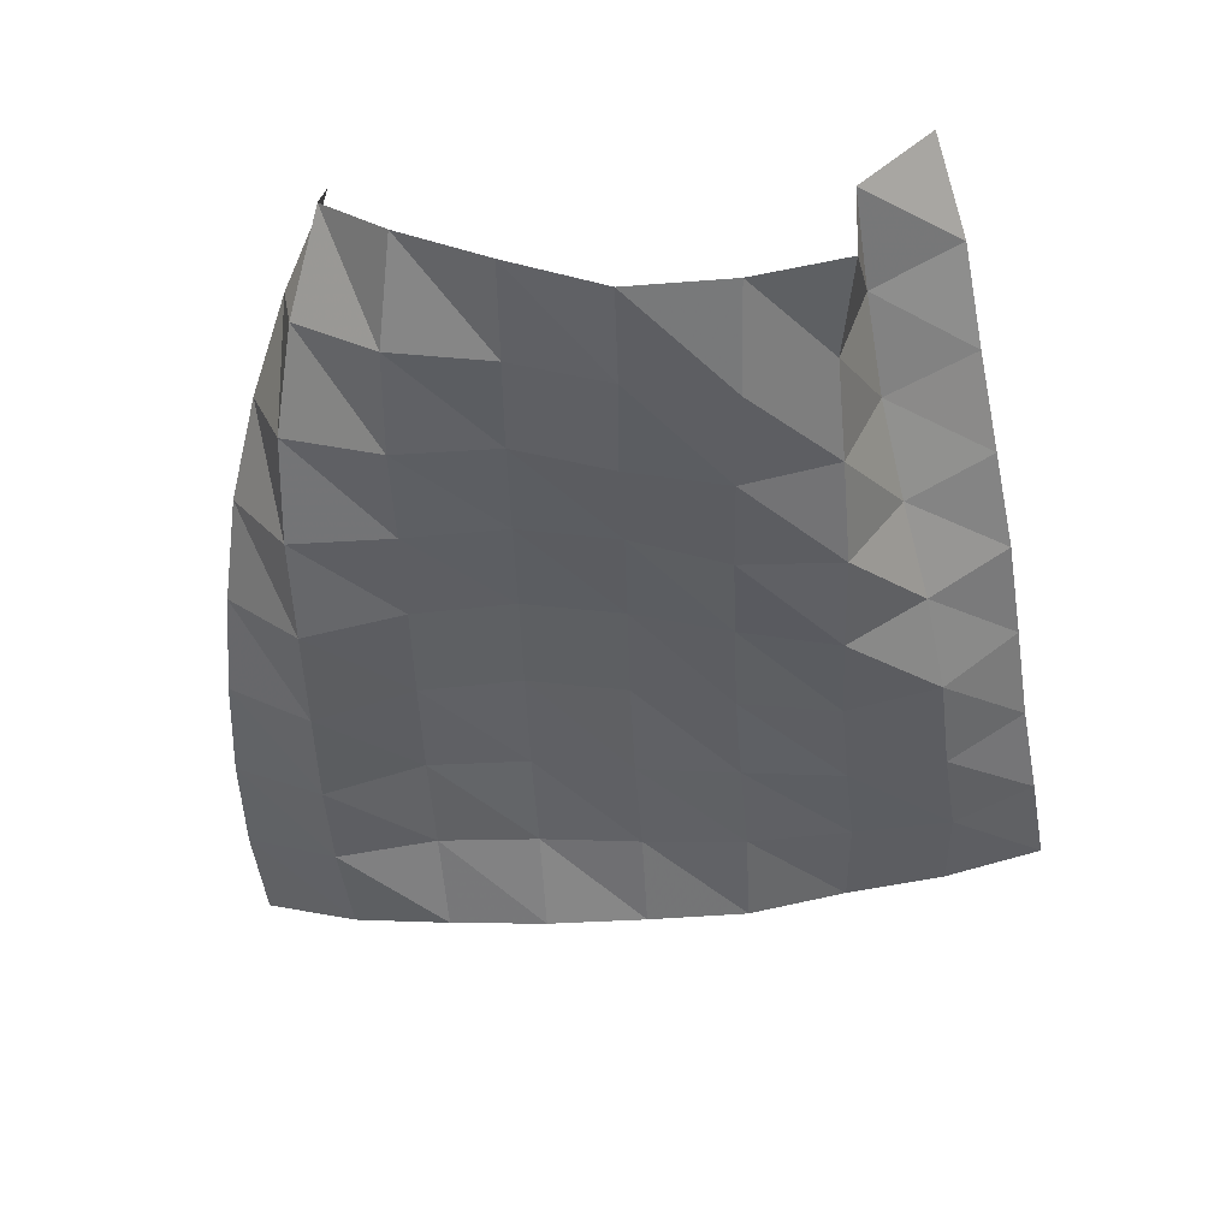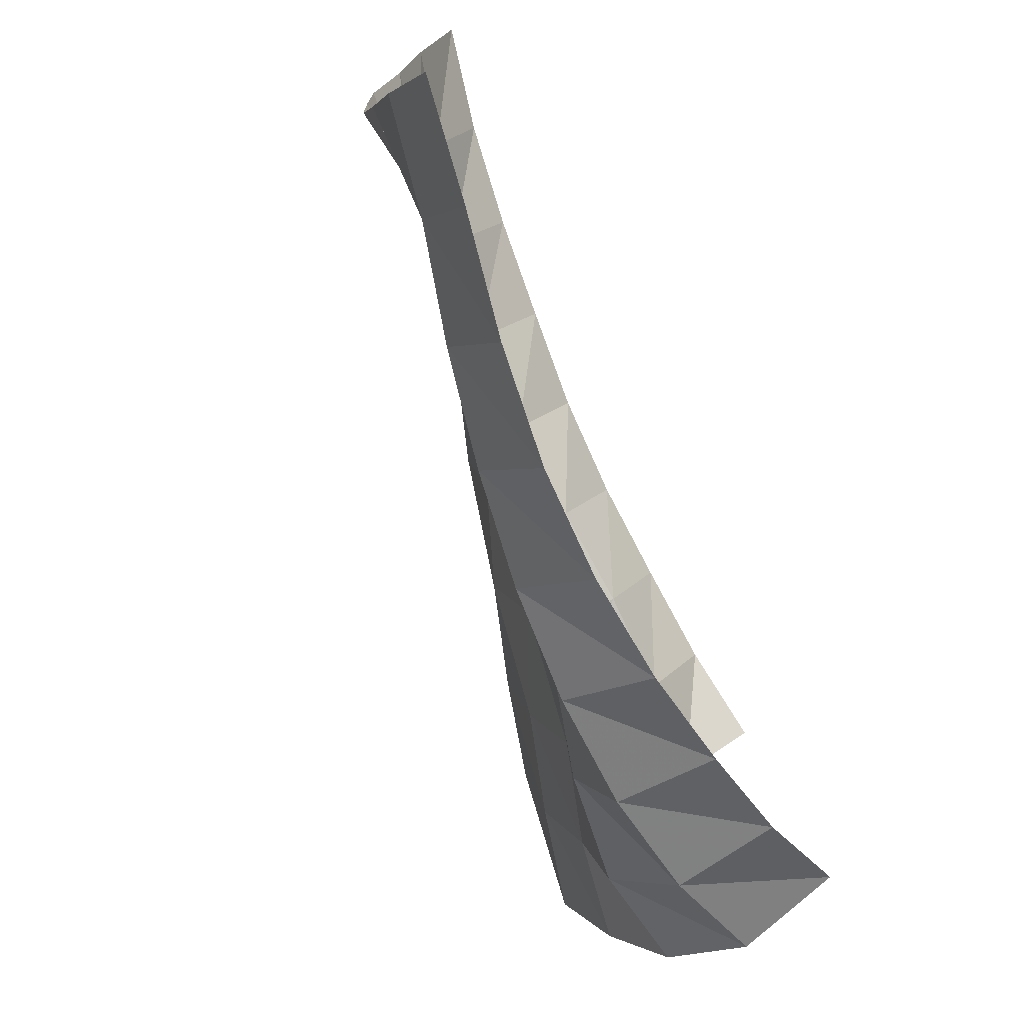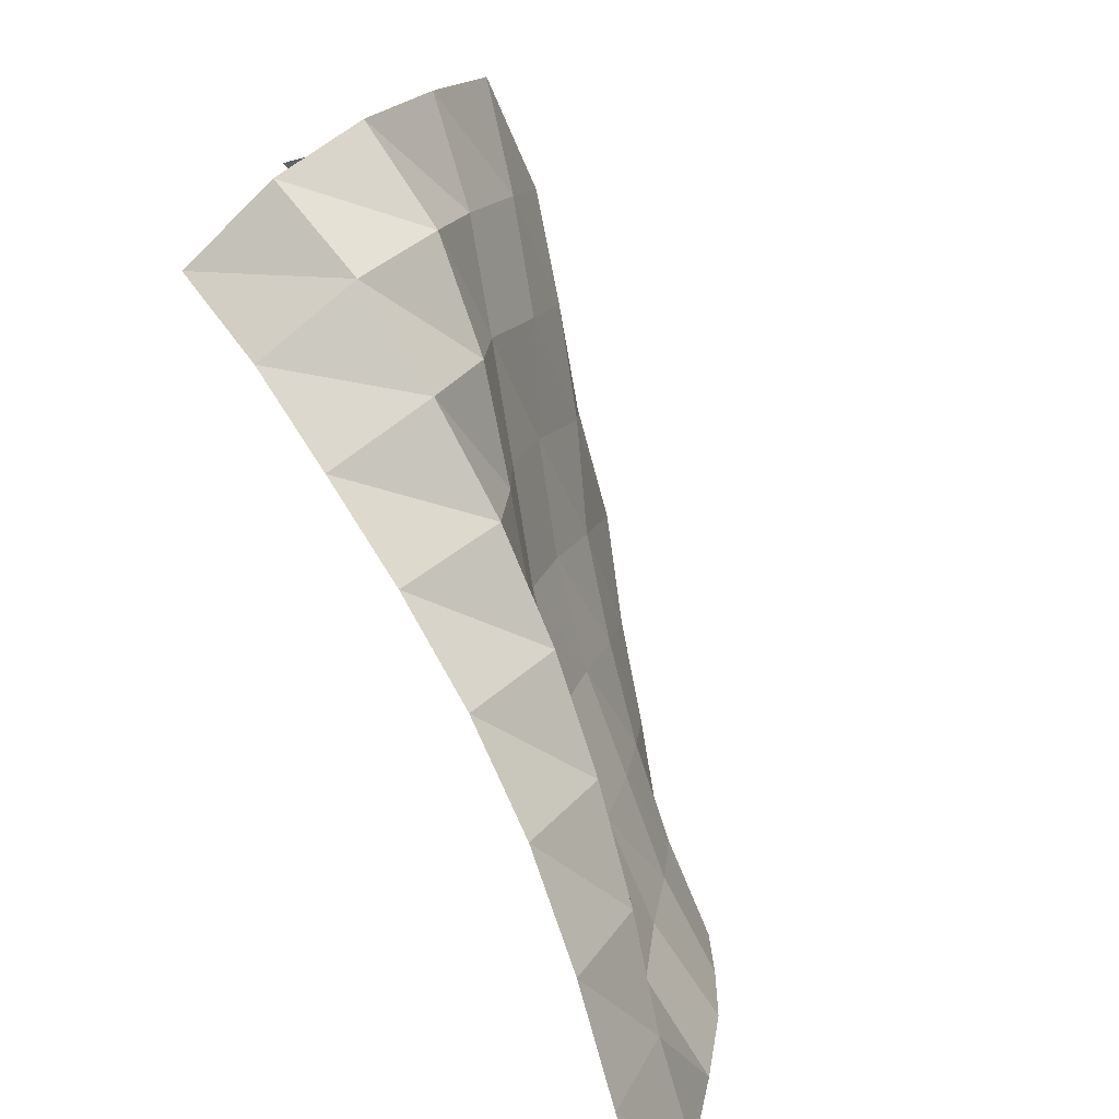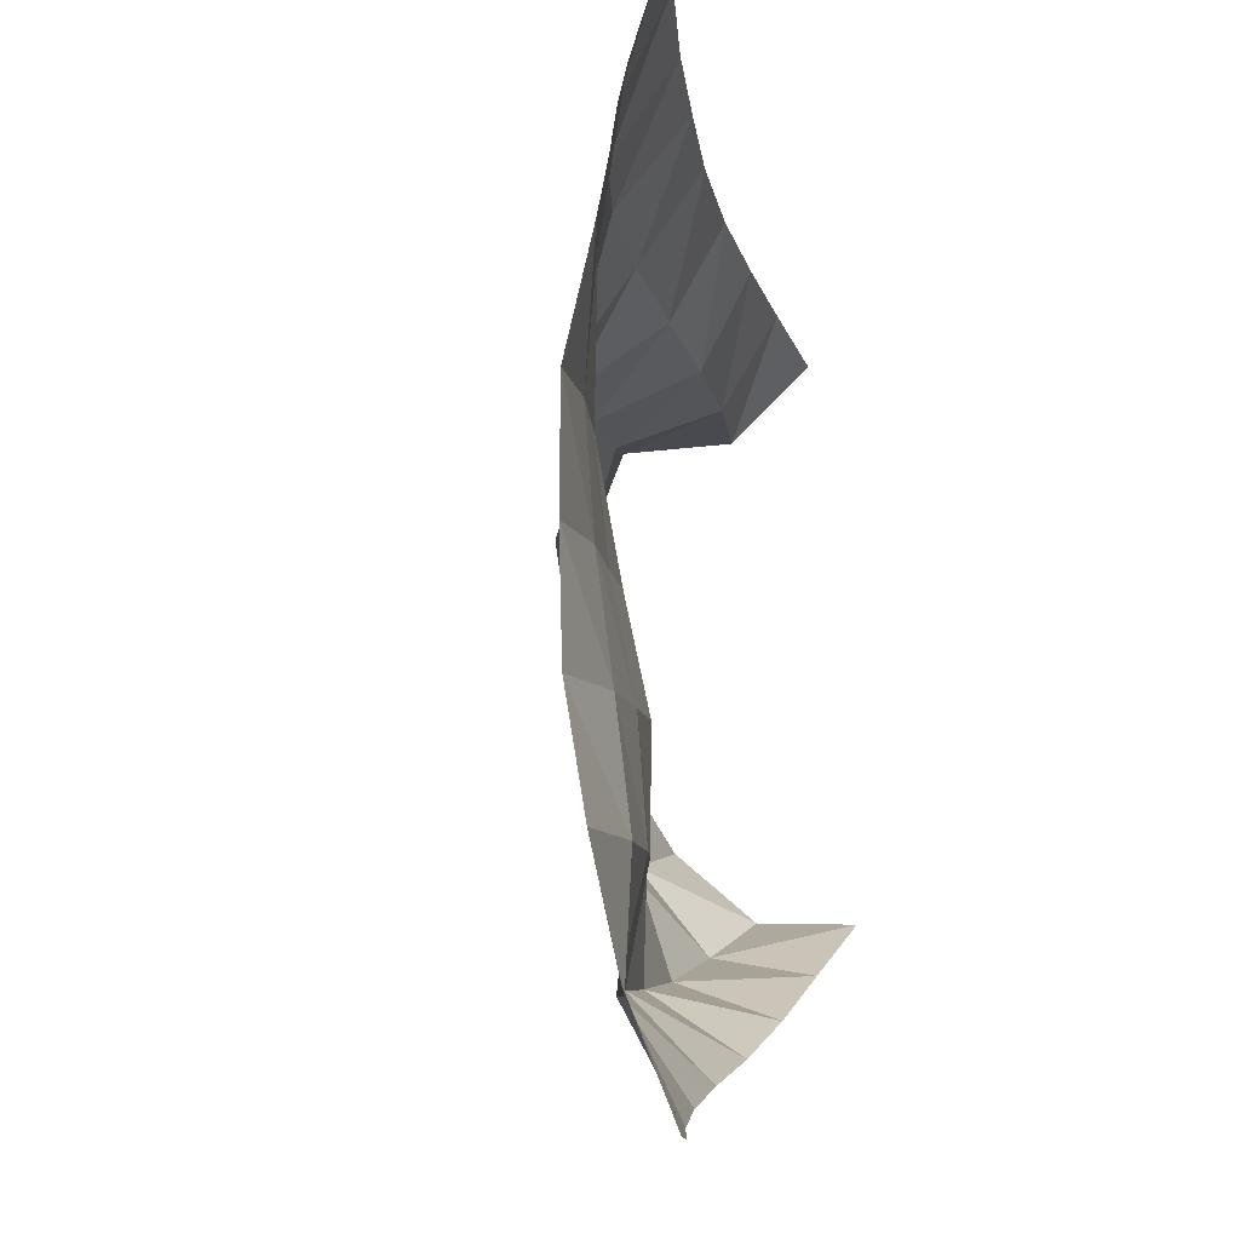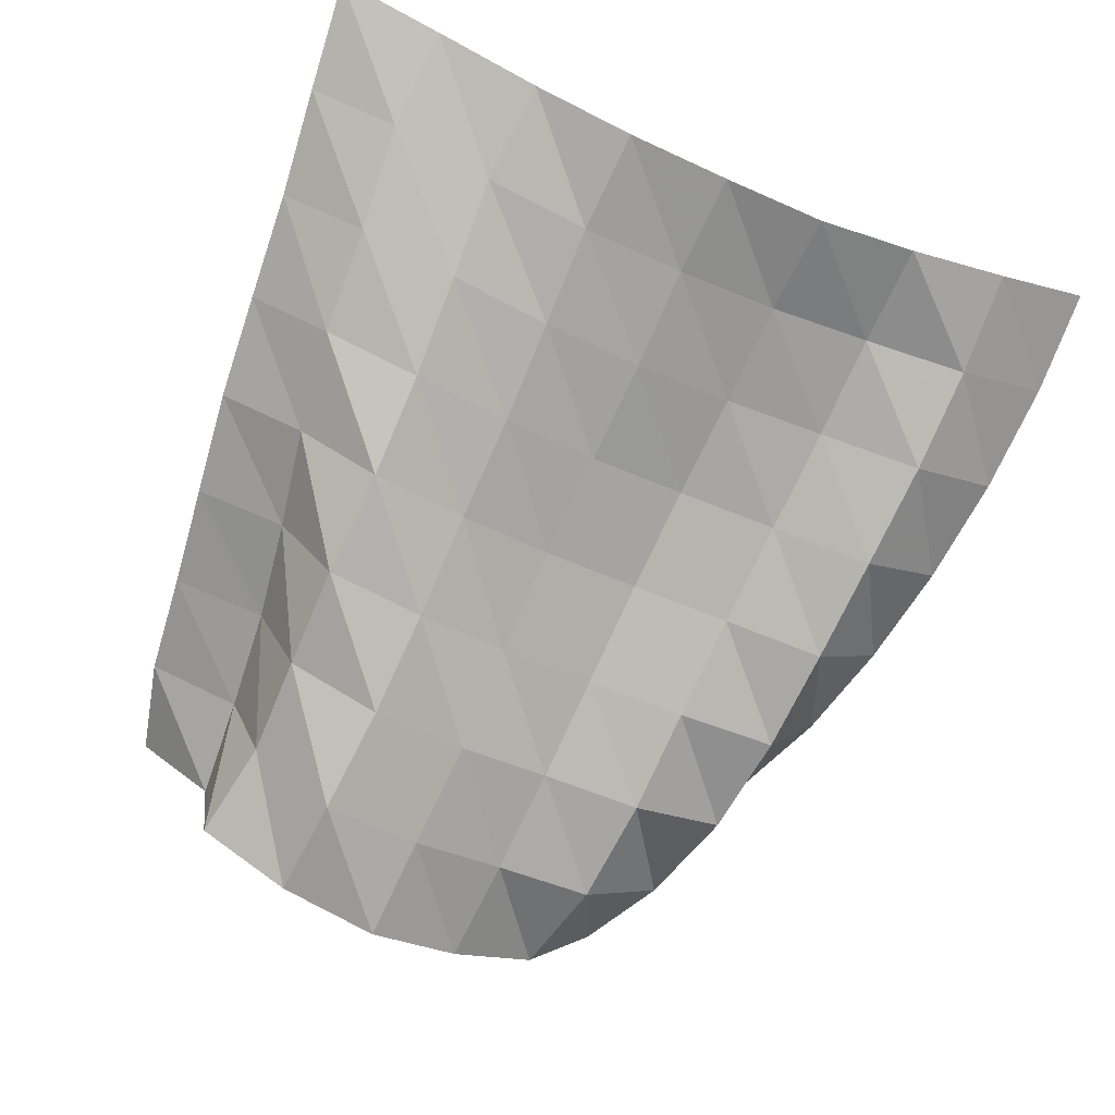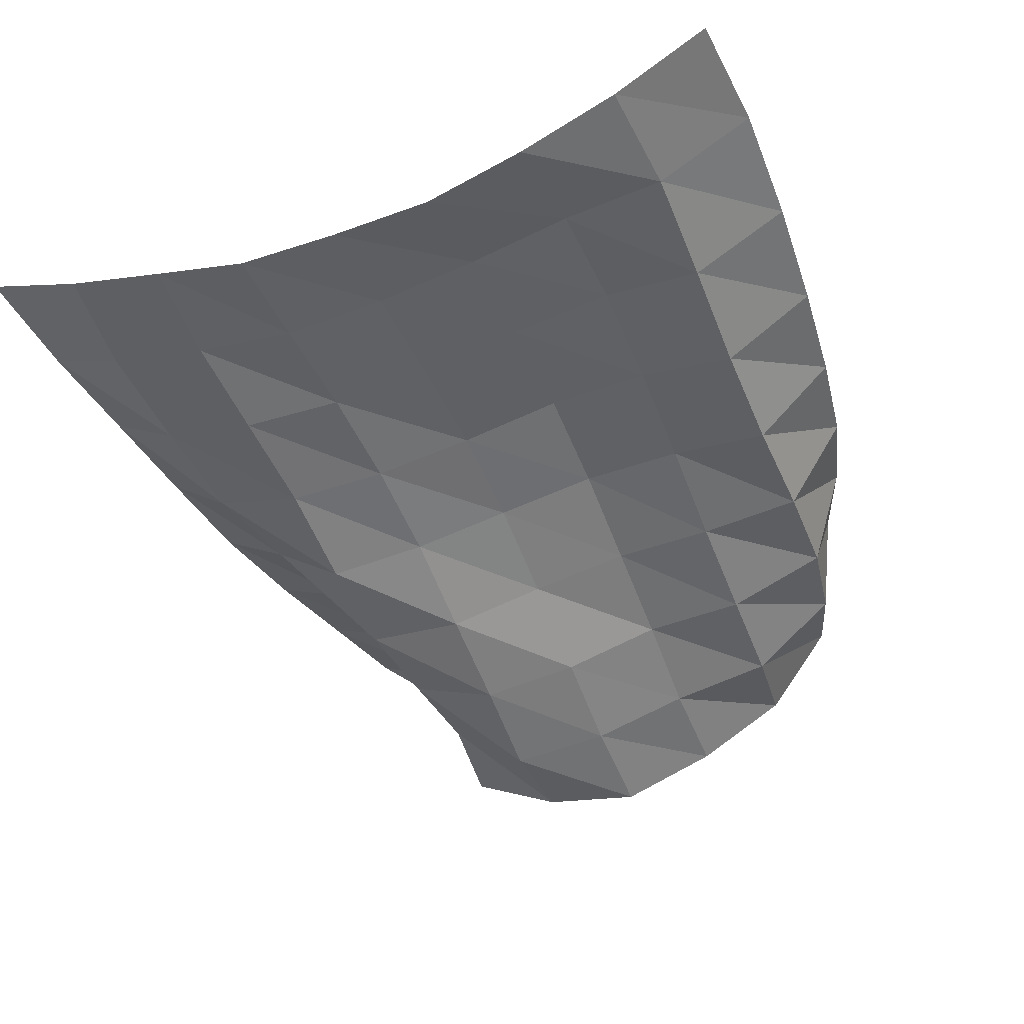
<metadata>
{"format":"obj","ext":"obj","renderer":"f3d","projection":"perspective","resolution":1024,"background":"white","views":[{"elev":-58.1,"azim":-84.9,"up":"+Y"},{"elev":-76.5,"azim":118.3,"up":"+Z"},{"elev":-76.9,"azim":-60.5,"up":"+Z"},{"elev":-9.9,"azim":104.9,"up":"+Z"},{"elev":-65.6,"azim":66.8,"up":"+Y"},{"elev":-36.2,"azim":116.0,"up":"+Y"}]}
</metadata>
<code>
v -1 0 -1
v -1.01 -0.09877 -0.7649
v -1.026 -0.1592 -0.5152
v -1.037 -0.204 -0.2657
v -1.032 -0.2092 -0.01345
v -1.025 -0.2047 0.241
v -1.02 -0.1432 0.4893
v -1.006 -0.08662 0.744
v -1 0 1
v -1.256 -0.05394 -1.005
v -1.259 -0.159 -0.7732
v -1.281 -0.1511 -0.5147
v -1.288 -0.1841 -0.2587
v -1.282 -0.2177 -0.005058
v -1.272 -0.2343 0.2513
v -1.257 -0.2064 0.509
v -1.235 -0.1653 0.7602
v -1.256 -0.07028 0.9739
v -1.52 -0.1195 -0.9865
v -1.509 -0.24 -0.7613
v -1.538 -0.19 -0.5086
v -1.542 -0.2108 -0.2519
v -1.531 -0.259 -0.002104
v -1.513 -0.2823 0.2494
v -1.488 -0.29 0.5005
v -1.477 -0.2474 0.7415
v -1.513 -0.1204 0.9455
v -1.785 -0.1671 -0.9528
v -1.768 -0.3084 -0.7422
v -1.795 -0.2515 -0.4935
v -1.8 -0.2501 -0.2388
v -1.783 -0.2999 0.007814
v -1.757 -0.3484 0.2508
v -1.728 -0.37 0.4955
v -1.732 -0.3076 0.7316
v -1.772 -0.1597 0.9262
v -2.046 -0.1874 -0.9086
v -2.031 -0.3619 -0.7261
v -2.049 -0.3228 -0.4754
v -2.054 -0.3199 -0.2227
v -2.035 -0.3672 0.02299
v -2.002 -0.4269 0.2609
v -1.969 -0.4654 0.5012
v -1.988 -0.3268 0.6998
v -2.029 -0.196 0.9058
v -2.303 -0.1833 -0.8517
v -2.296 -0.3937 -0.7122
v -2.299 -0.4111 -0.4585
v -2.302 -0.4125 -0.2063
v -2.281 -0.4617 0.03839
v -2.241 -0.5352 0.2708
v -2.221 -0.529 0.5158
v -2.244 -0.3234 0.6538
v -2.288 -0.2135 0.8738
v -2.547 -0.1615 -0.7678
v -2.563 -0.4007 -0.6834
v -2.55 -0.4931 -0.4434
v -2.549 -0.5038 -0.1896
v -2.516 -0.5823 0.04653
v -2.485 -0.6276 0.286
v -2.479 -0.5489 0.5161
v -2.502 -0.3186 0.6148
v -2.545 -0.2147 0.8424
v -2.781 -0.1337 -0.6639
v -2.822 -0.3794 -0.6199
v -2.812 -0.5397 -0.4178
v -2.794 -0.5914 -0.1684
v -2.763 -0.6719 0.06666
v -2.732 -0.7088 0.3109
v -2.73 -0.5673 0.5144
v -2.762 -0.3314 0.5922
v -2.804 -0.2125 0.8147
v -2.995 -0.08404 -0.5406
v -3.06 -0.3258 -0.5295
v -3.069 -0.5176 -0.3662
v -3.044 -0.6484 -0.1492
v -3.008 -0.7462 0.08137
v -2.99 -0.7136 0.3289
v -2.972 -0.6139 0.5583
v -3.014 -0.3658 0.5764
v -3.052 -0.1906 0.7572
f 1 10 2
f 2 10 11
f 2 11 3
f 3 11 12
f 3 12 4
f 4 12 13
f 4 13 5
f 5 13 14
f 5 14 6
f 6 14 15
f 6 15 7
f 7 15 16
f 7 16 8
f 8 16 17
f 8 17 9
f 9 17 18
f 10 19 11
f 11 19 20
f 11 20 12
f 12 20 21
f 12 21 13
f 13 21 22
f 13 22 14
f 14 22 23
f 14 23 15
f 15 23 24
f 15 24 16
f 16 24 25
f 16 25 17
f 17 25 26
f 17 26 18
f 18 26 27
f 19 28 20
f 20 28 29
f 20 29 21
f 21 29 30
f 21 30 22
f 22 30 31
f 22 31 23
f 23 31 32
f 23 32 24
f 24 32 33
f 24 33 25
f 25 33 34
f 25 34 26
f 26 34 35
f 26 35 27
f 27 35 36
f 28 37 29
f 29 37 38
f 29 38 30
f 30 38 39
f 30 39 31
f 31 39 40
f 31 40 32
f 32 40 41
f 32 41 33
f 33 41 42
f 33 42 34
f 34 42 43
f 34 43 35
f 35 43 44
f 35 44 36
f 36 44 45
f 37 46 38
f 38 46 47
f 38 47 39
f 39 47 48
f 39 48 40
f 40 48 49
f 40 49 41
f 41 49 50
f 41 50 42
f 42 50 51
f 42 51 43
f 43 51 52
f 43 52 44
f 44 52 53
f 44 53 45
f 45 53 54
f 46 55 47
f 47 55 56
f 47 56 48
f 48 56 57
f 48 57 49
f 49 57 58
f 49 58 50
f 50 58 59
f 50 59 51
f 51 59 60
f 51 60 52
f 52 60 61
f 52 61 53
f 53 61 62
f 53 62 54
f 54 62 63
f 55 64 56
f 56 64 65
f 56 65 57
f 57 65 66
f 57 66 58
f 58 66 67
f 58 67 59
f 59 67 68
f 59 68 60
f 60 68 69
f 60 69 61
f 61 69 70
f 61 70 62
f 62 70 71
f 62 71 63
f 63 71 72
f 64 73 65
f 65 73 74
f 65 74 66
f 66 74 75
f 66 75 67
f 67 75 76
f 67 76 68
f 68 76 77
f 68 77 69
f 69 77 78
f 69 78 70
f 70 78 79
f 70 79 71
f 71 79 80
f 71 80 72
f 72 80 81

</code>
